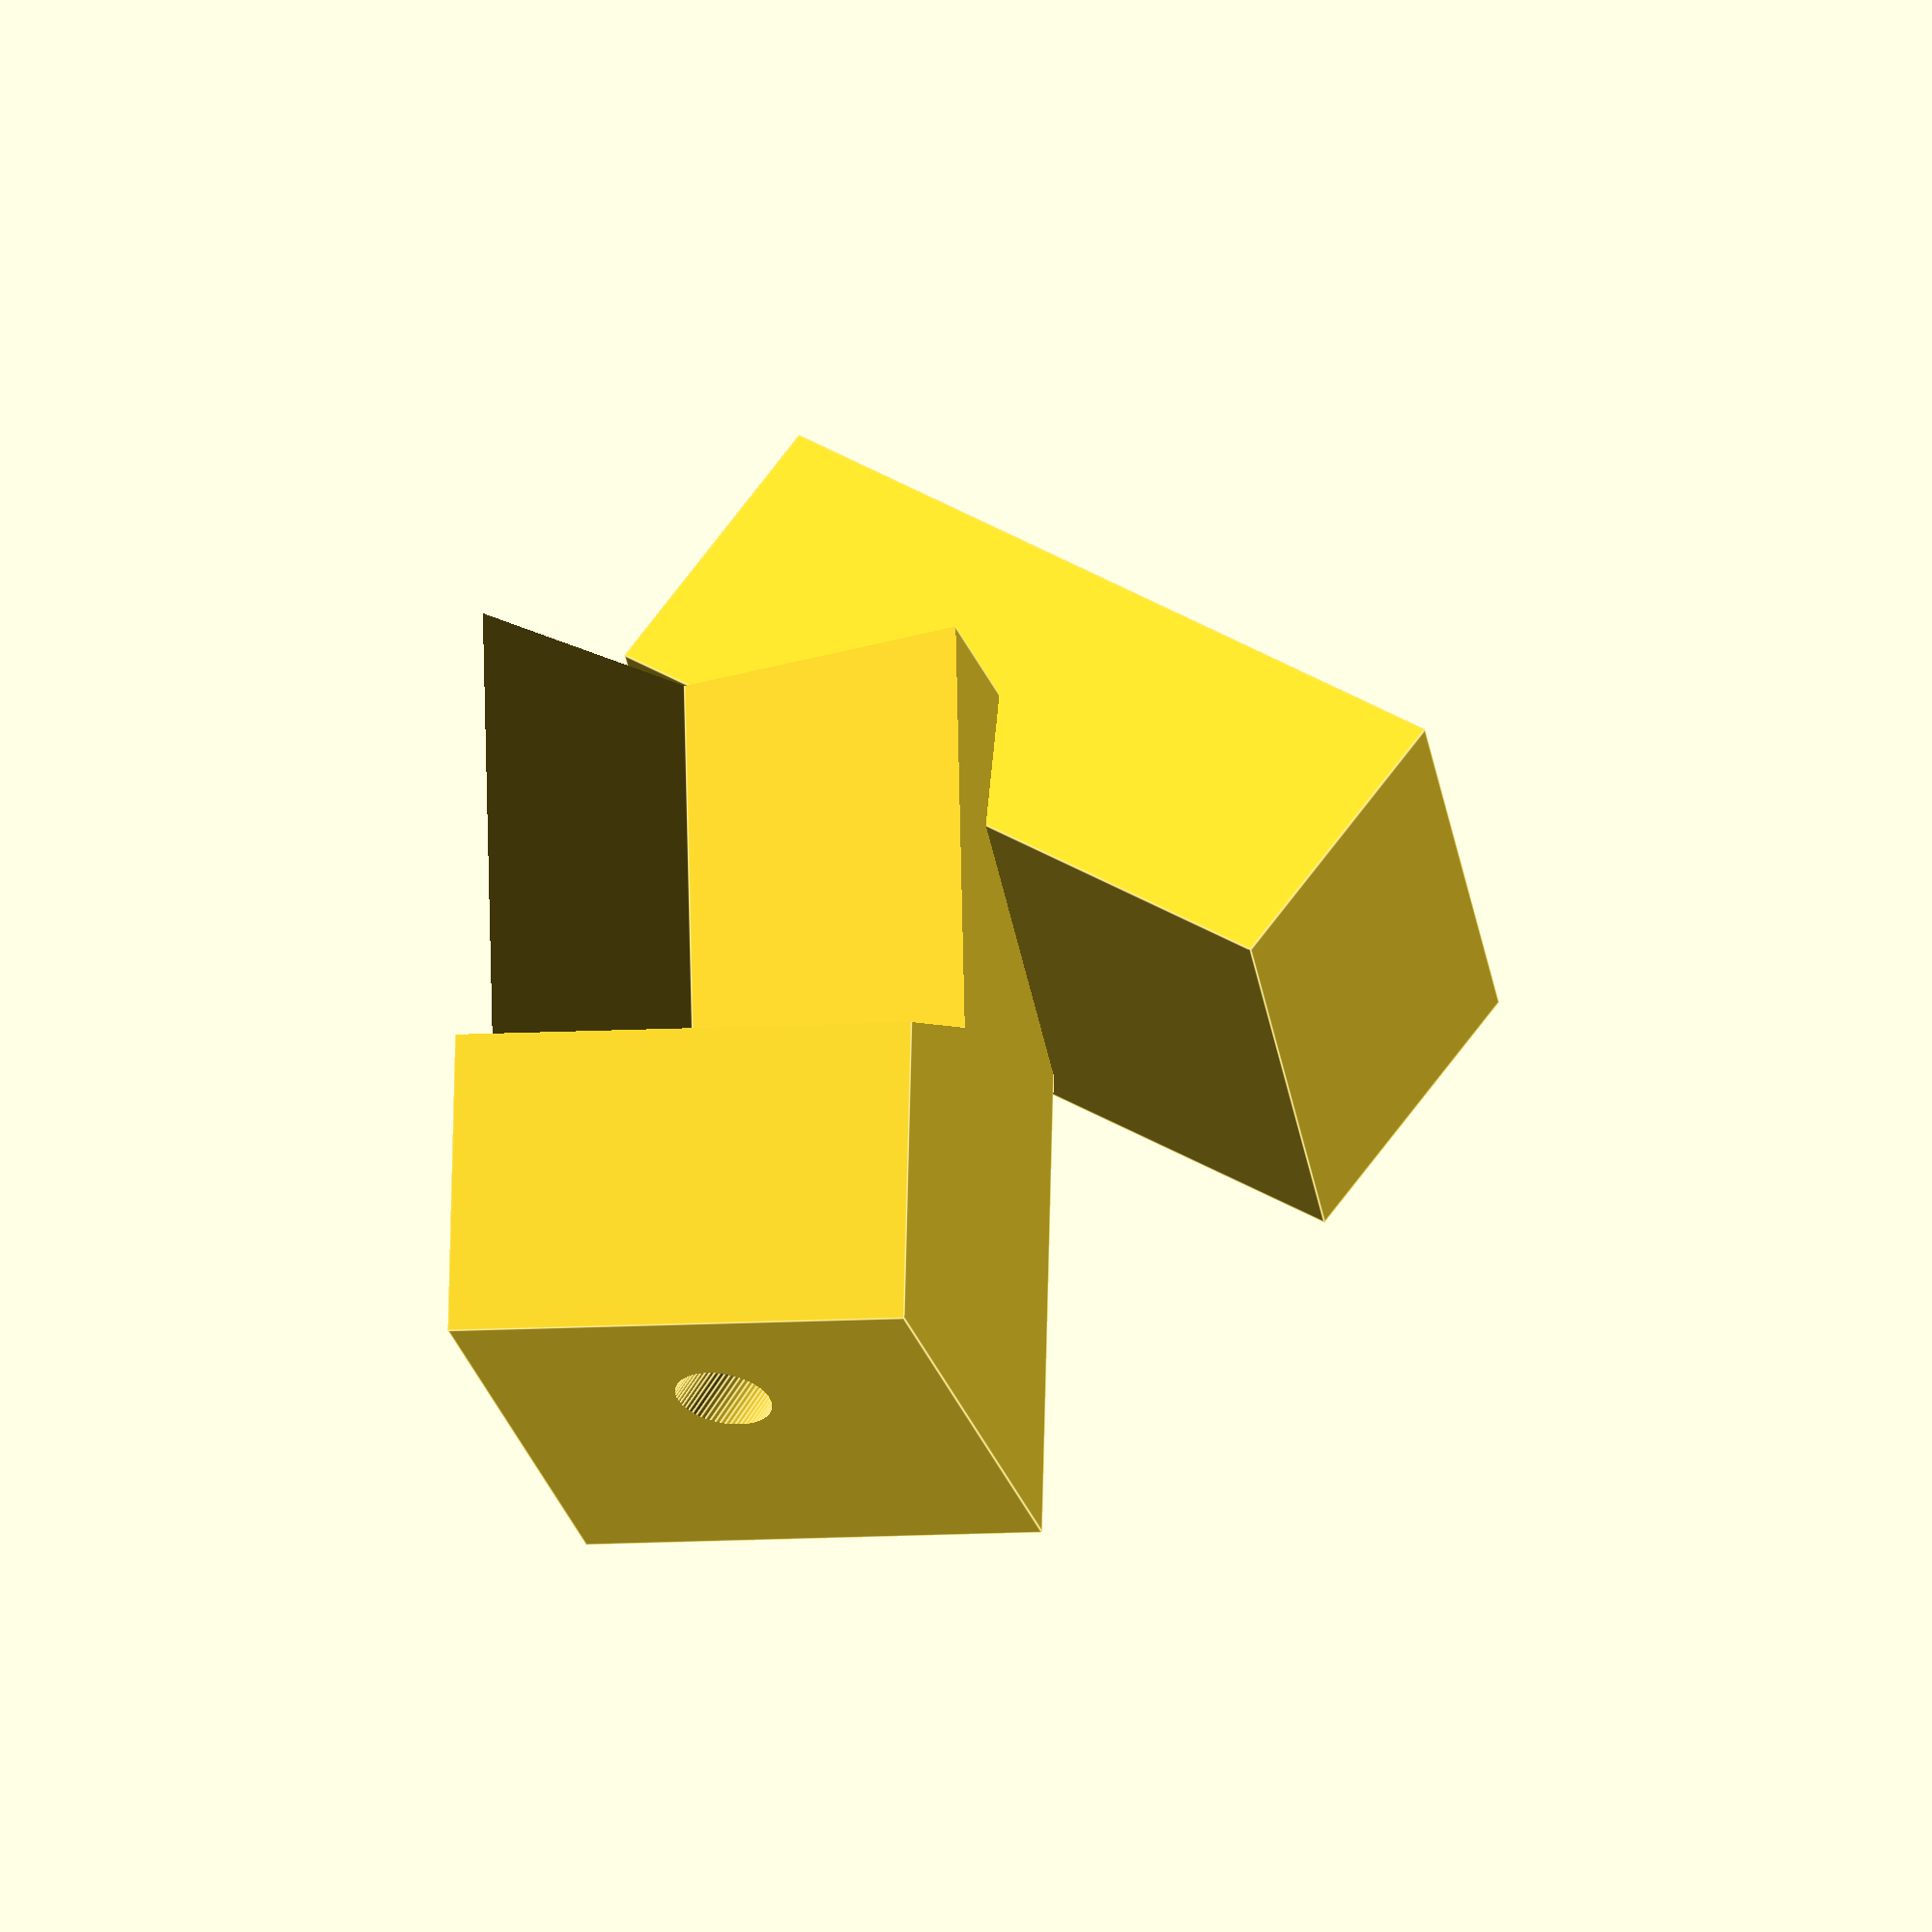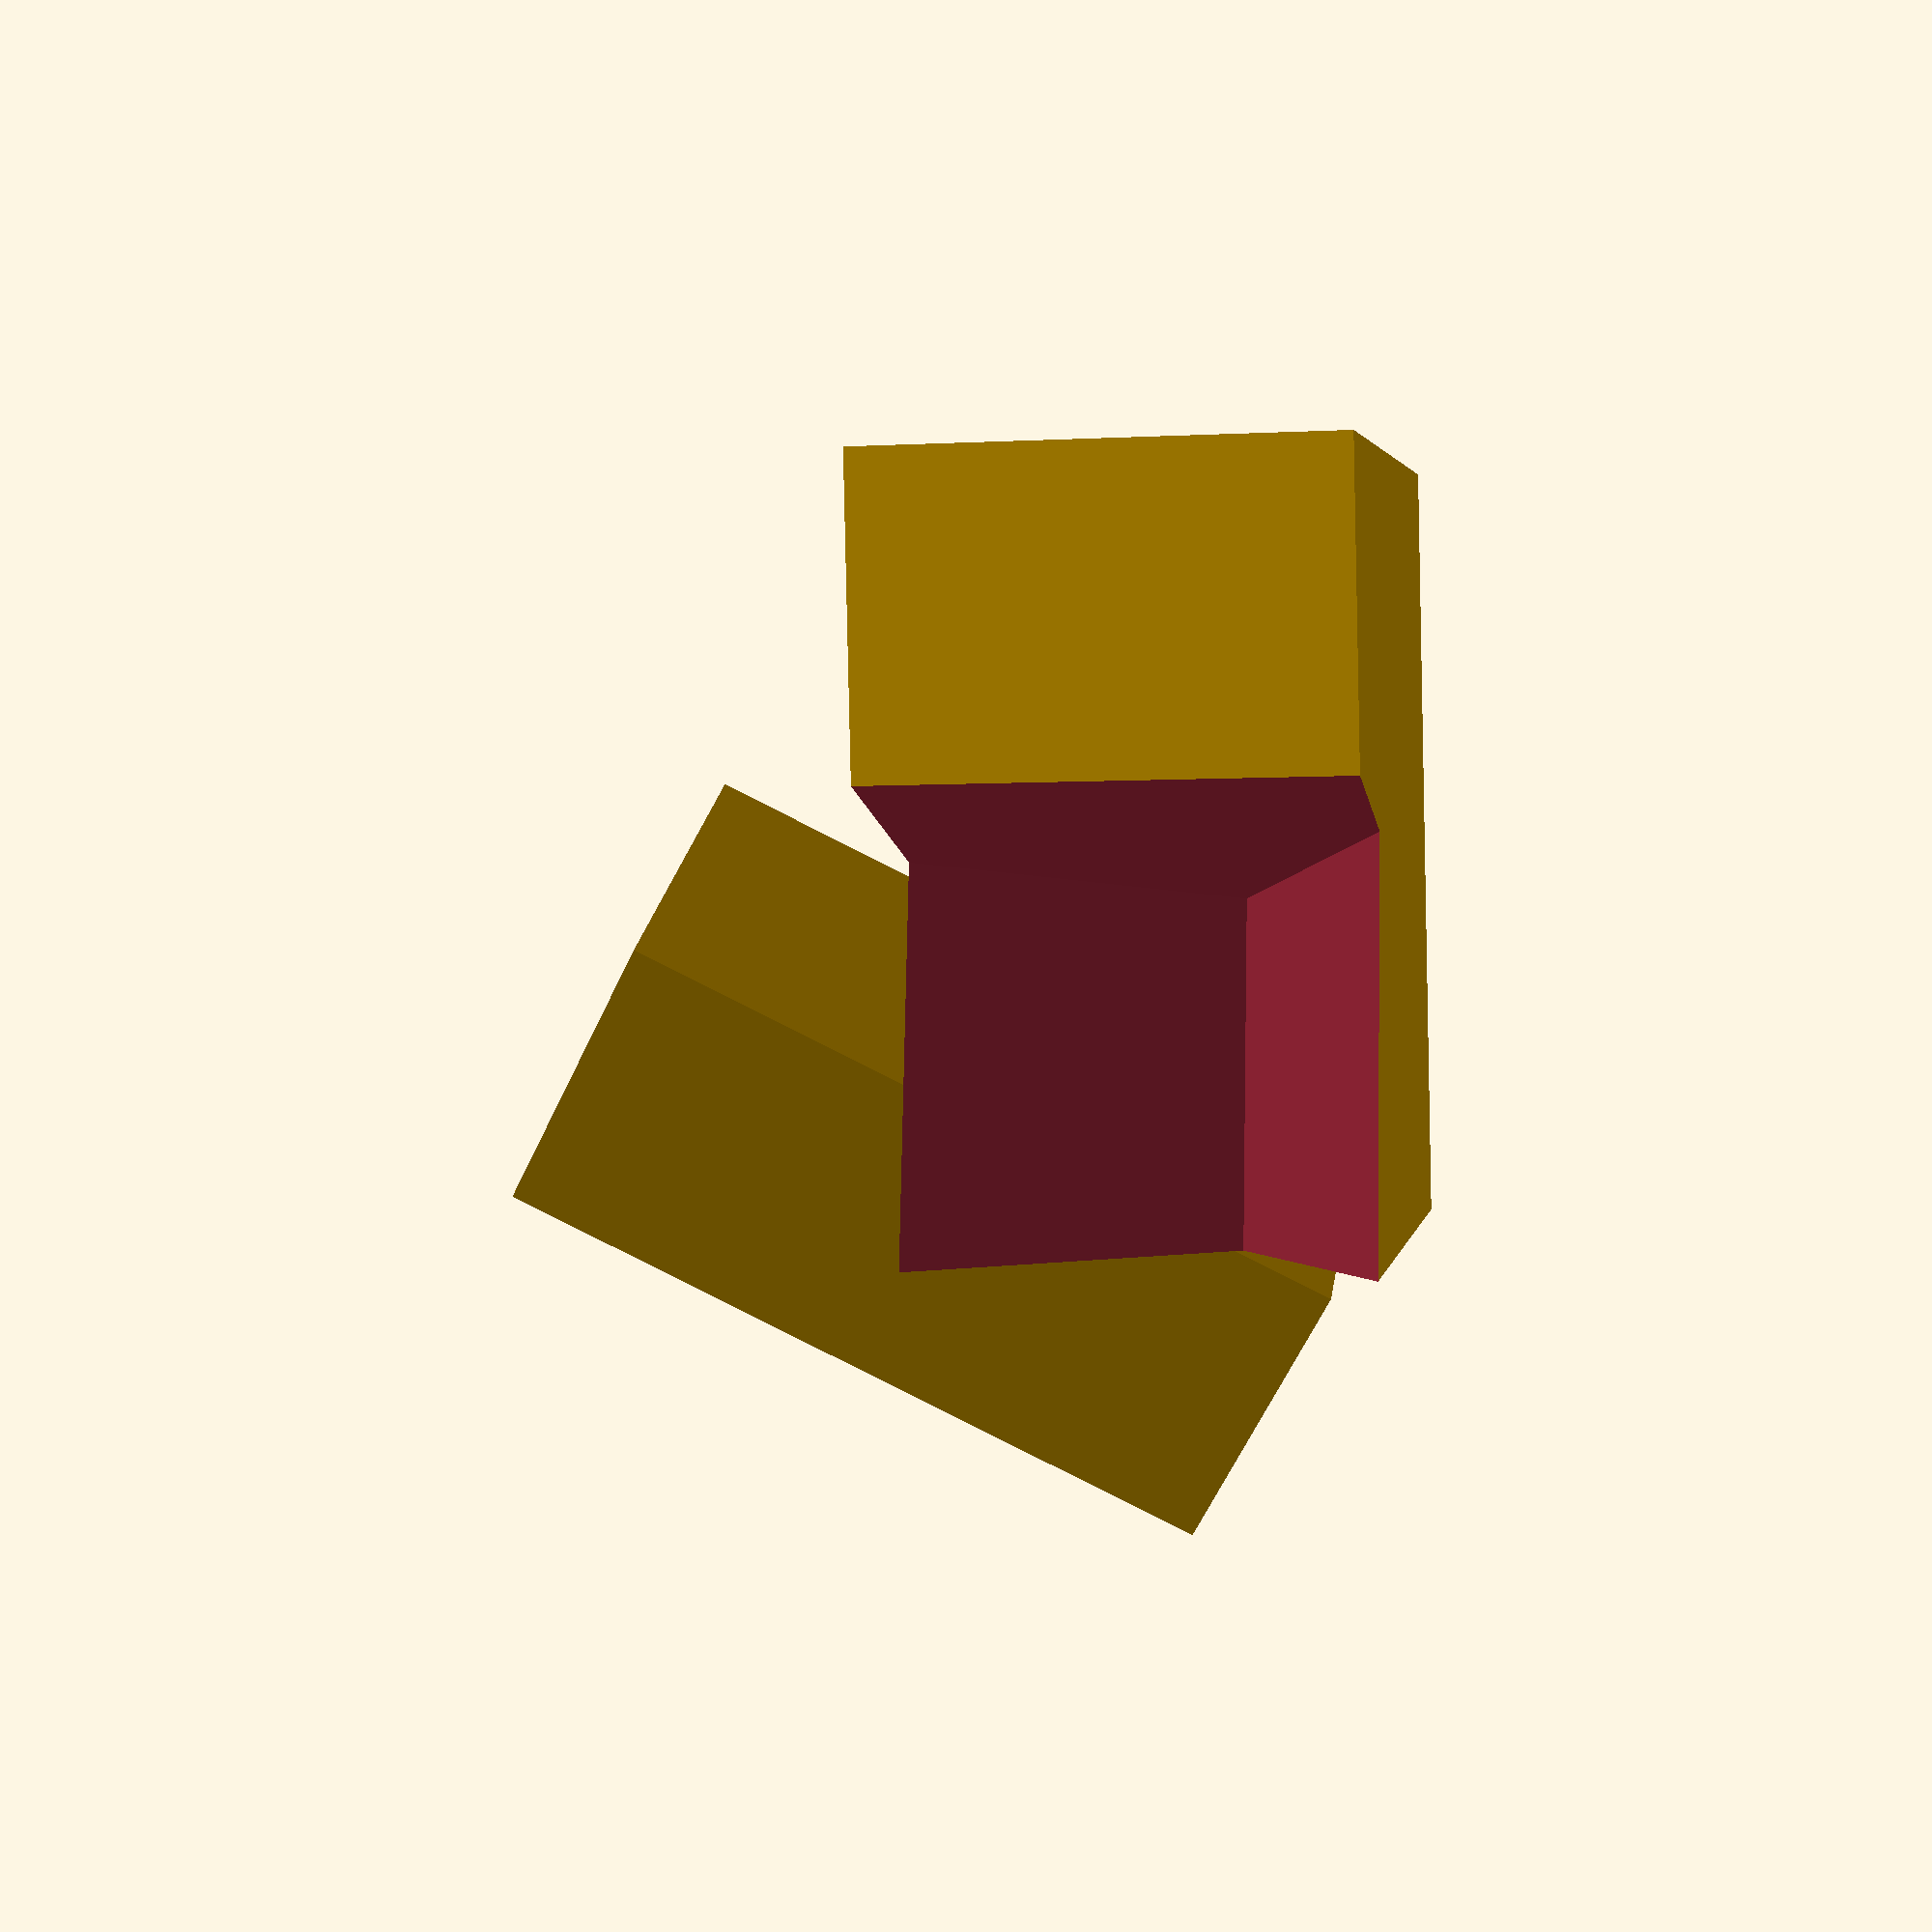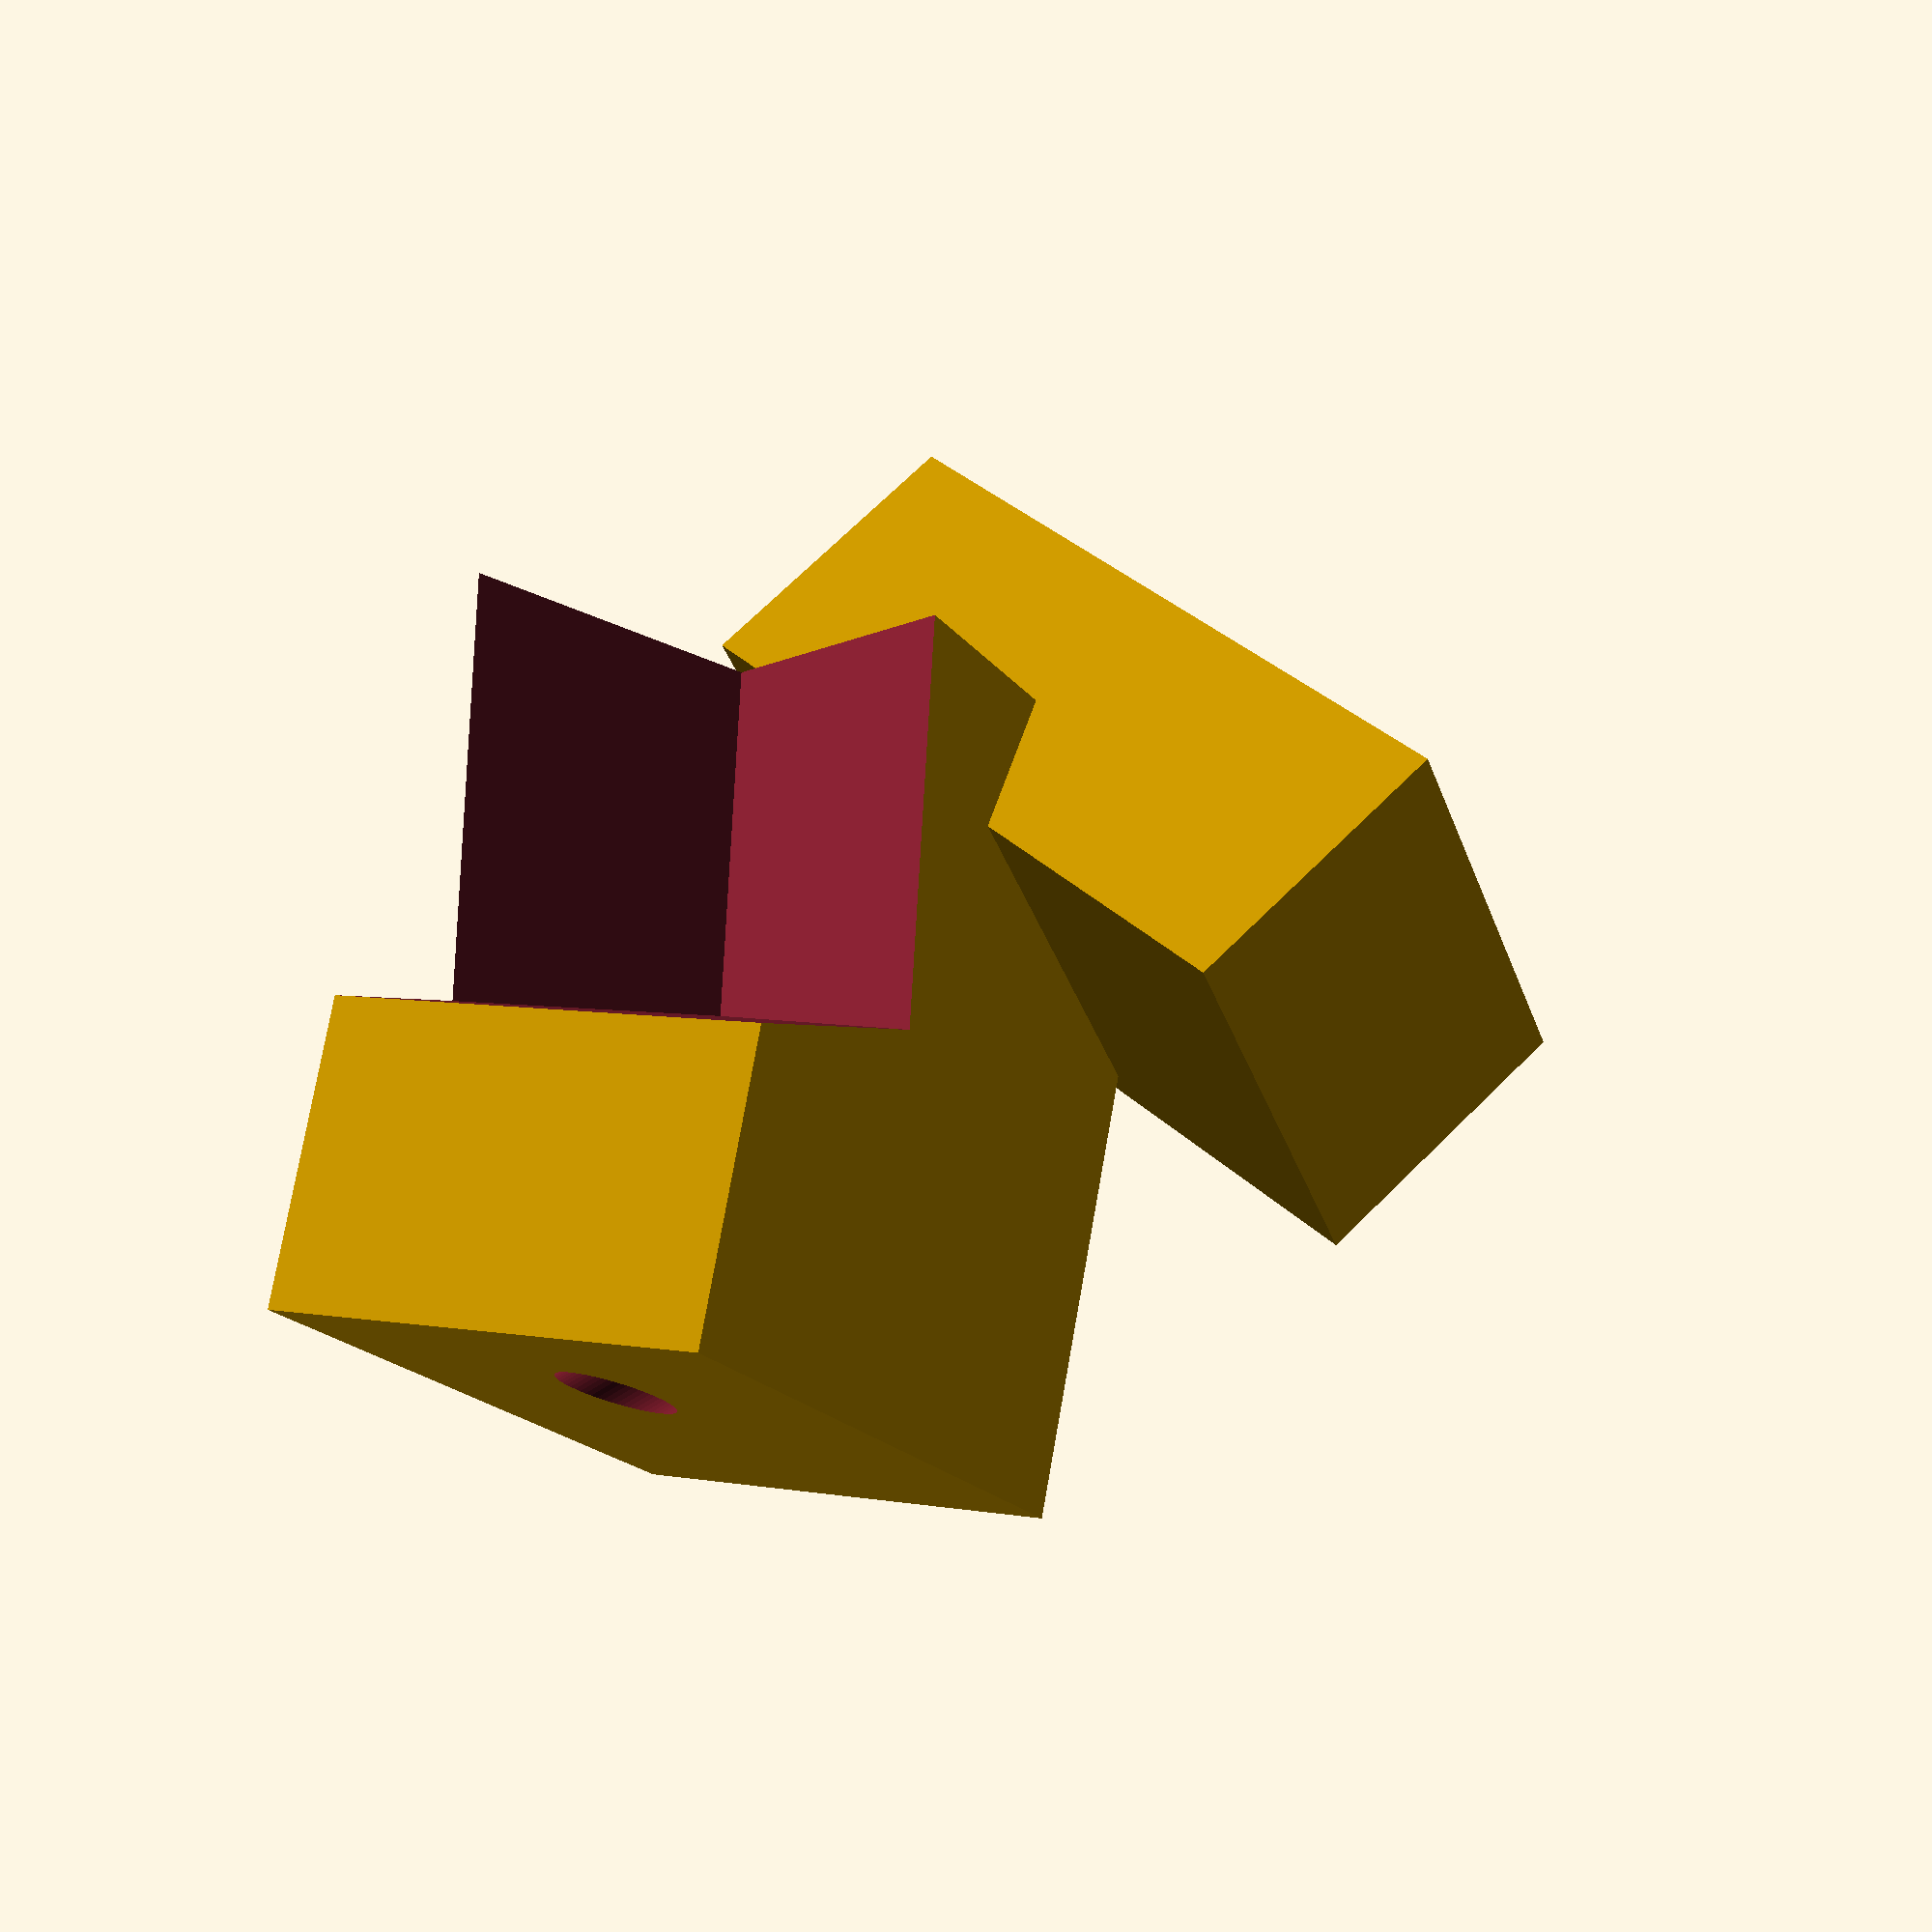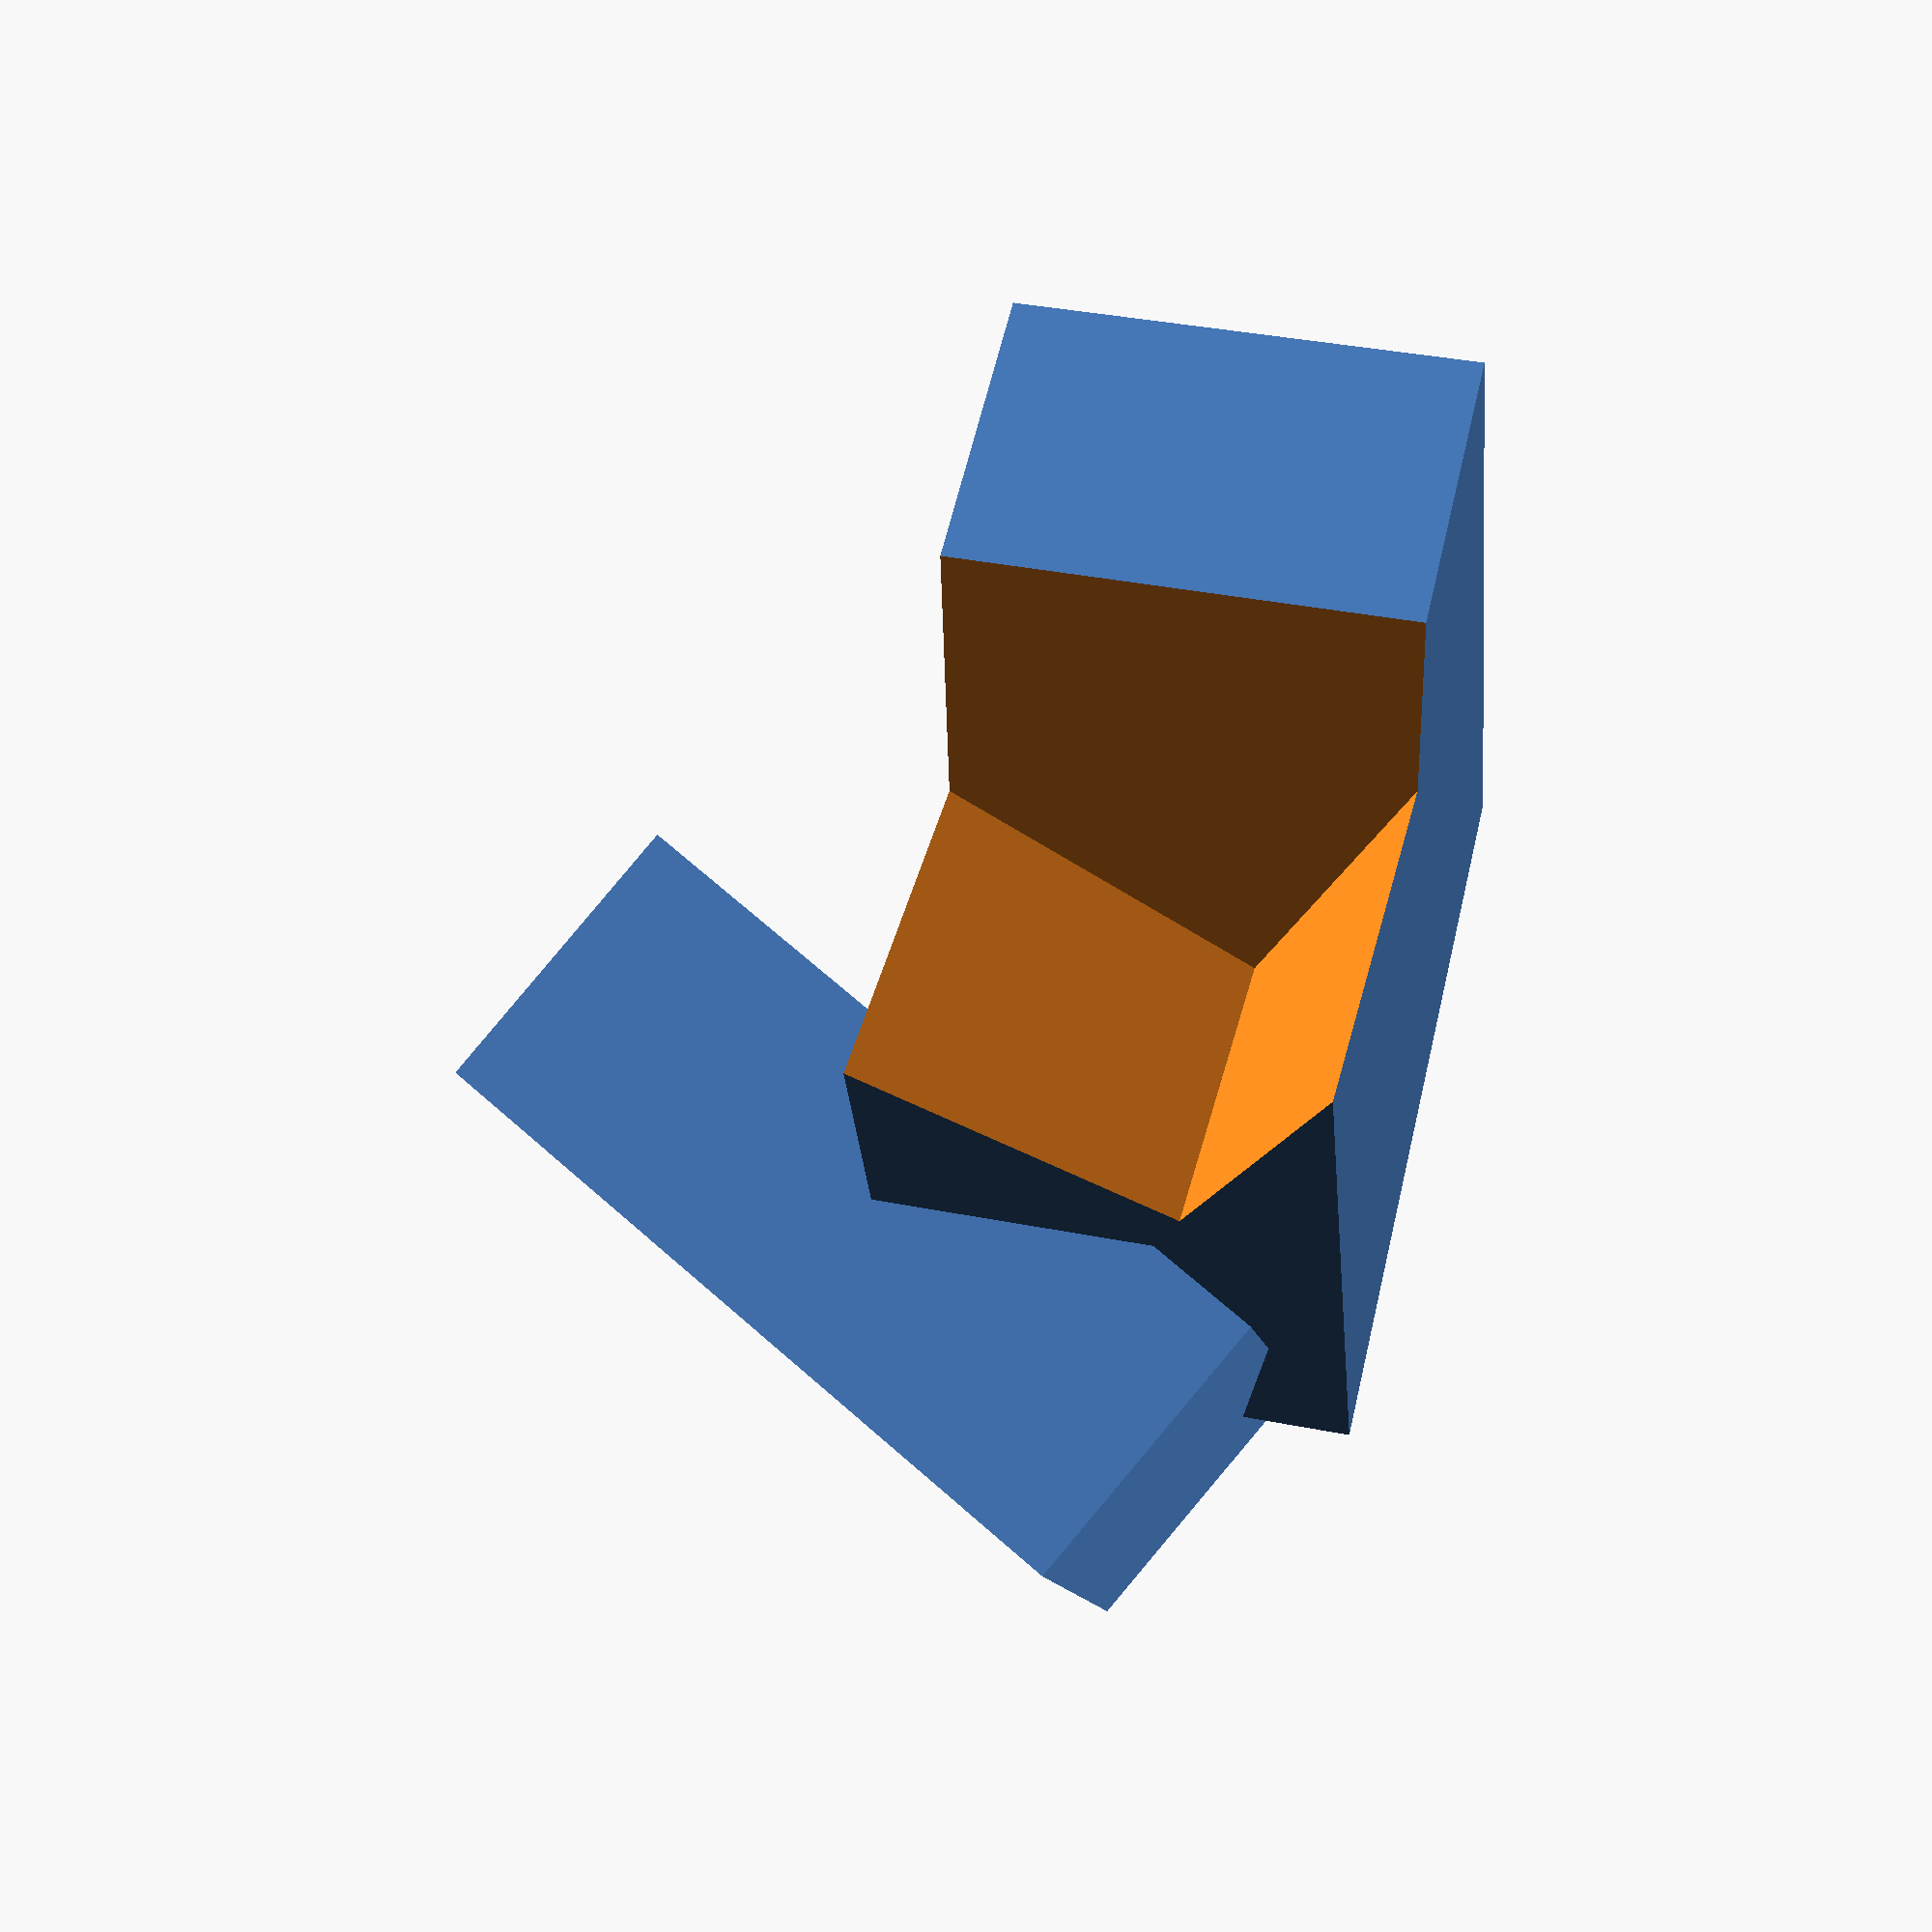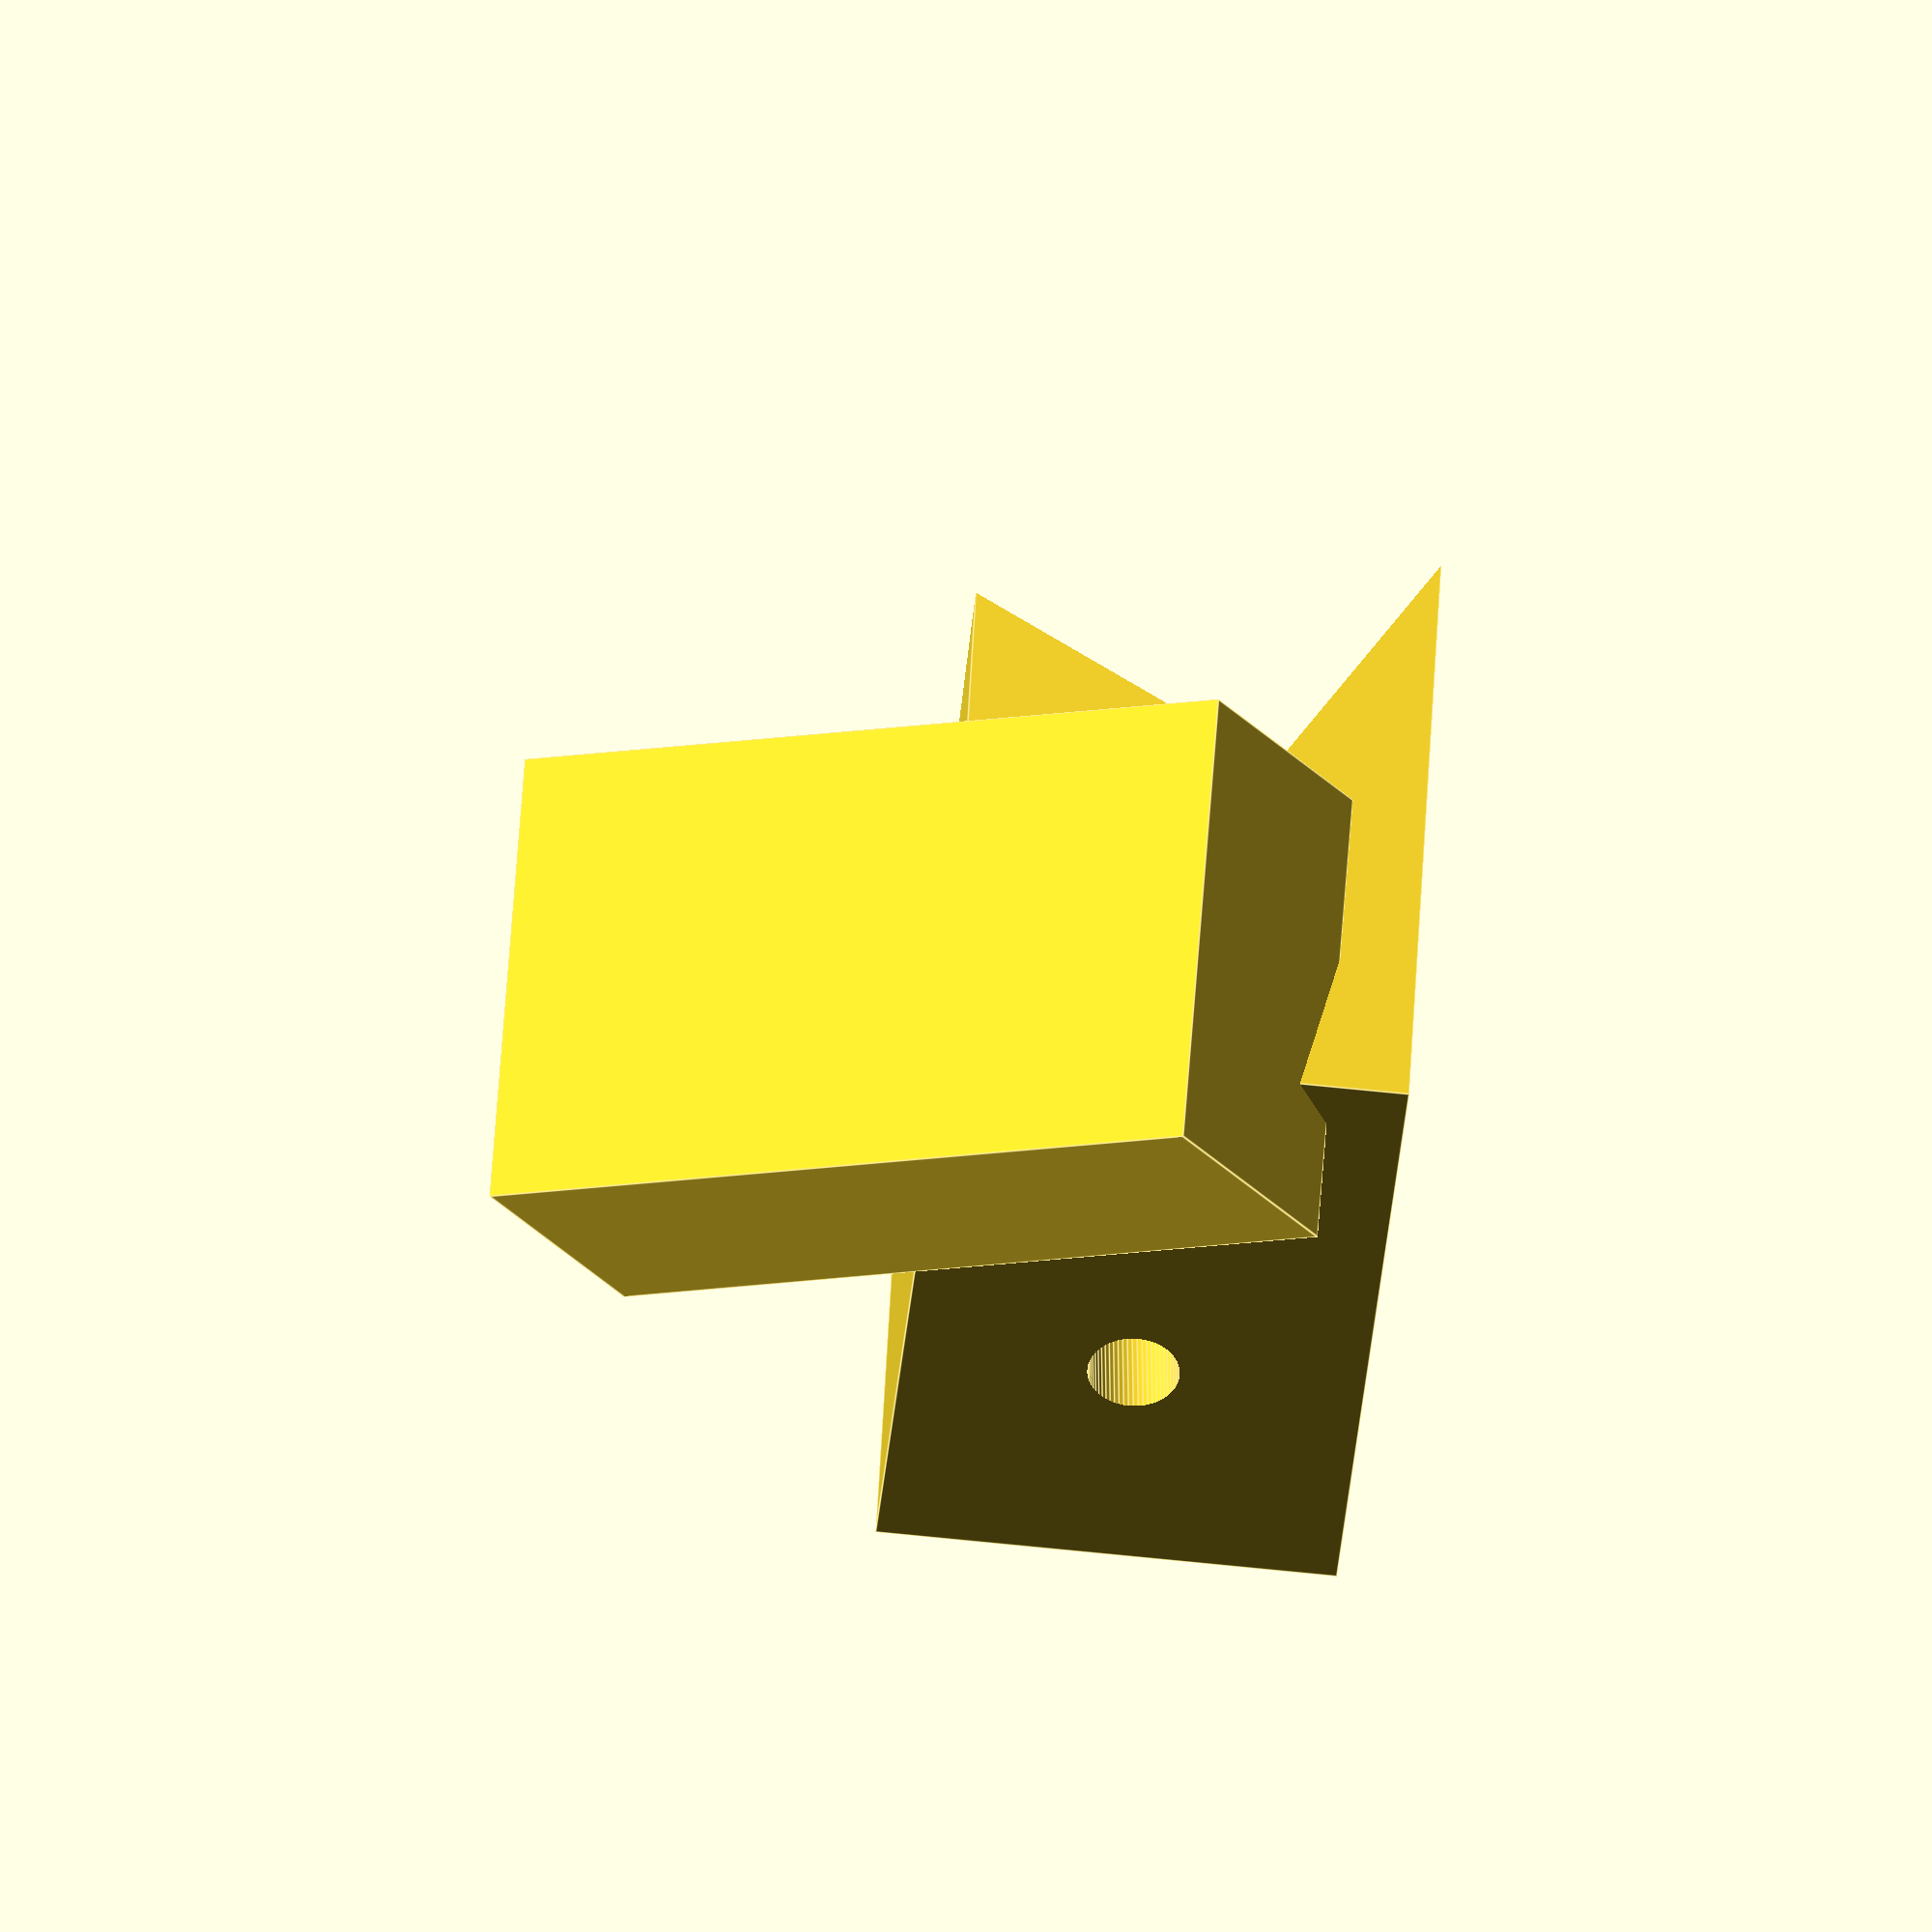
<openscad>
translate([-0.817131, -4.391542, -3.400172])
rotate([2, 4, 25])
union() {
  difference() {
    difference() {
      cube(size = [6.117765, 6.117765, 3.670659], center = false);
      translate([-1.835329, -3.058882, -1.835329])
      rotate([30, 0, 15])
      cube(size = [6.117765, 6.117765, 6.117765], center = false);
    }
    translate([7.341317, 0.000000, 1.835329])
    rotate([0, 0, 30])
    rotate([-90, 0, 0])
    cylinder(h = 12.235529, r1 = 0.367066, r2 = 0.367066, center = false, $fn = 60);
  }
  translate([-2.447106, 4.282435, 1.835329])
  rotate([0, 0, -20])
  rotate([0, 30, 0])
  cube(size = [2.447106, 3.670659, 6.117765], center = false);
}

</openscad>
<views>
elev=33.7 azim=97.8 roll=278.7 proj=o view=edges
elev=22.0 azim=319.3 roll=102.7 proj=p view=wireframe
elev=180.7 azim=311.1 roll=246.7 proj=p view=solid
elev=338.8 azim=242.5 roll=101.6 proj=p view=wireframe
elev=223.2 azim=29.4 roll=99.4 proj=o view=edges
</views>
